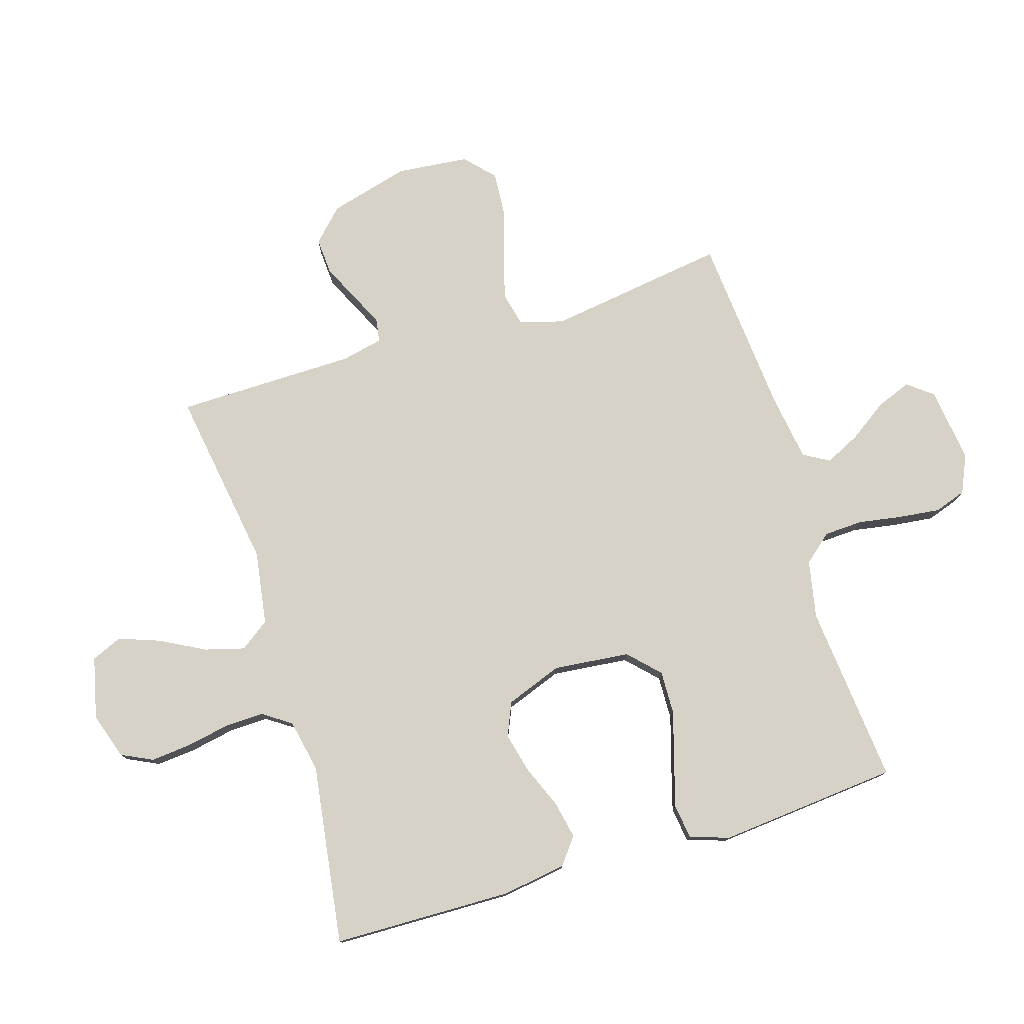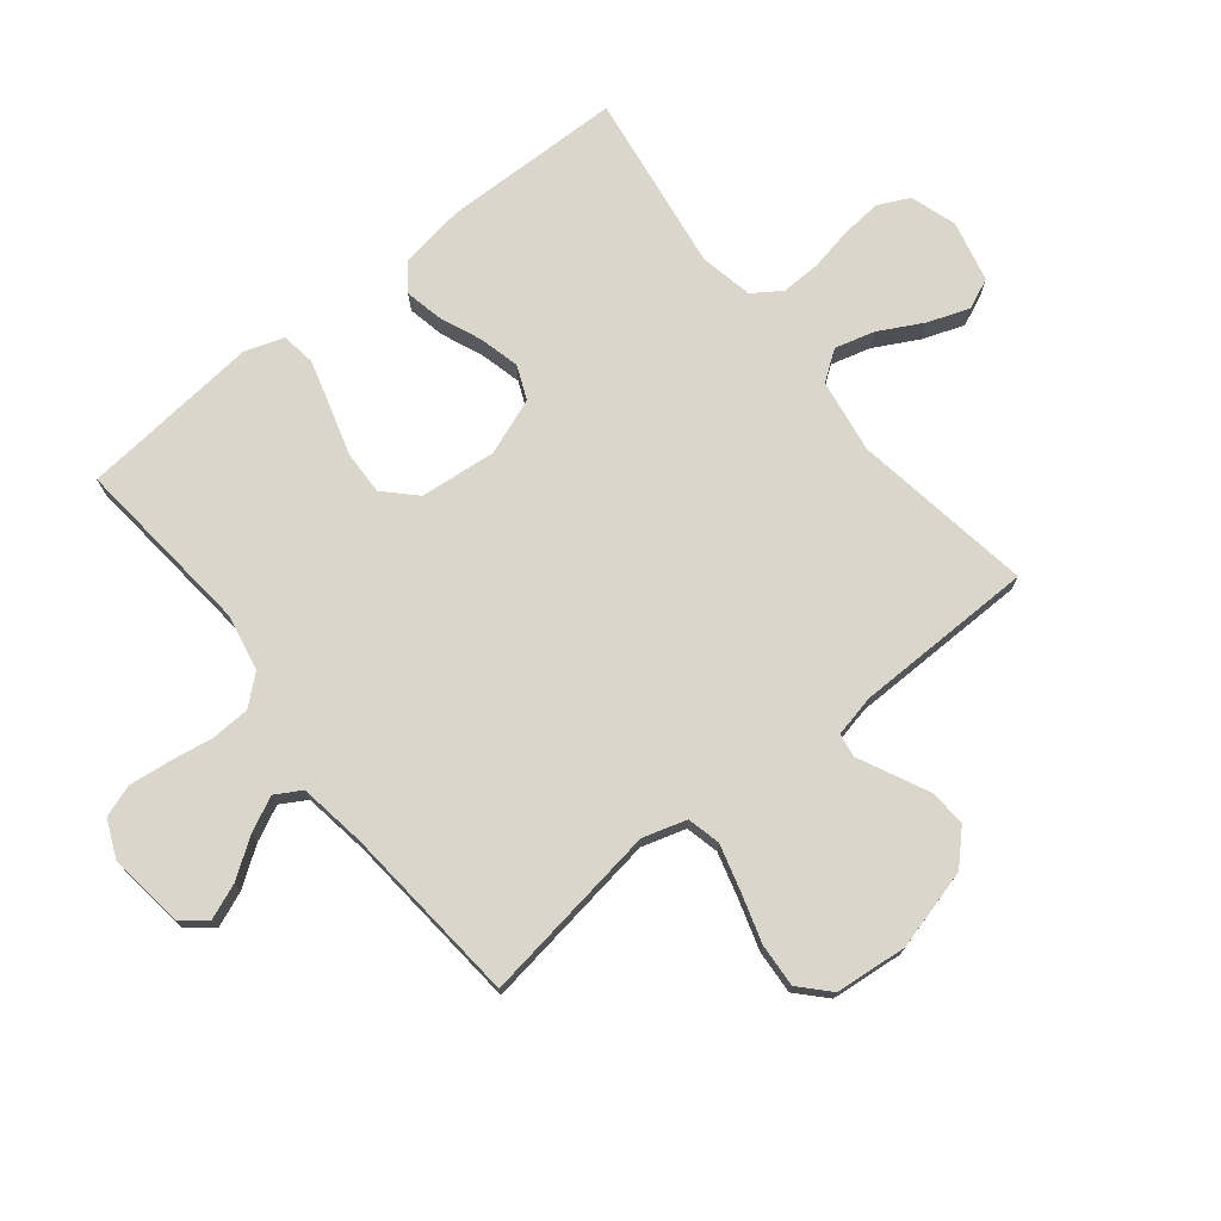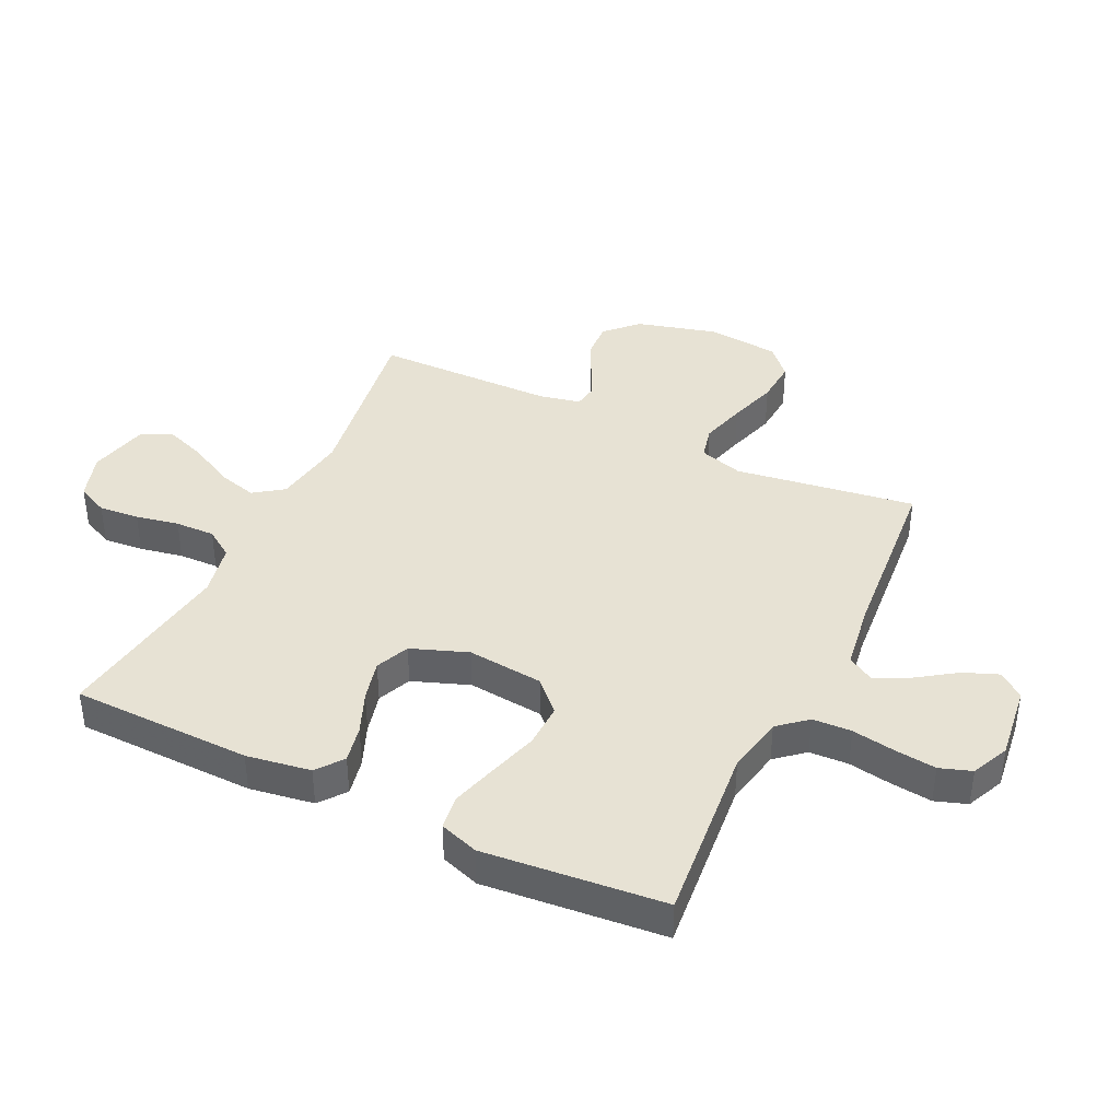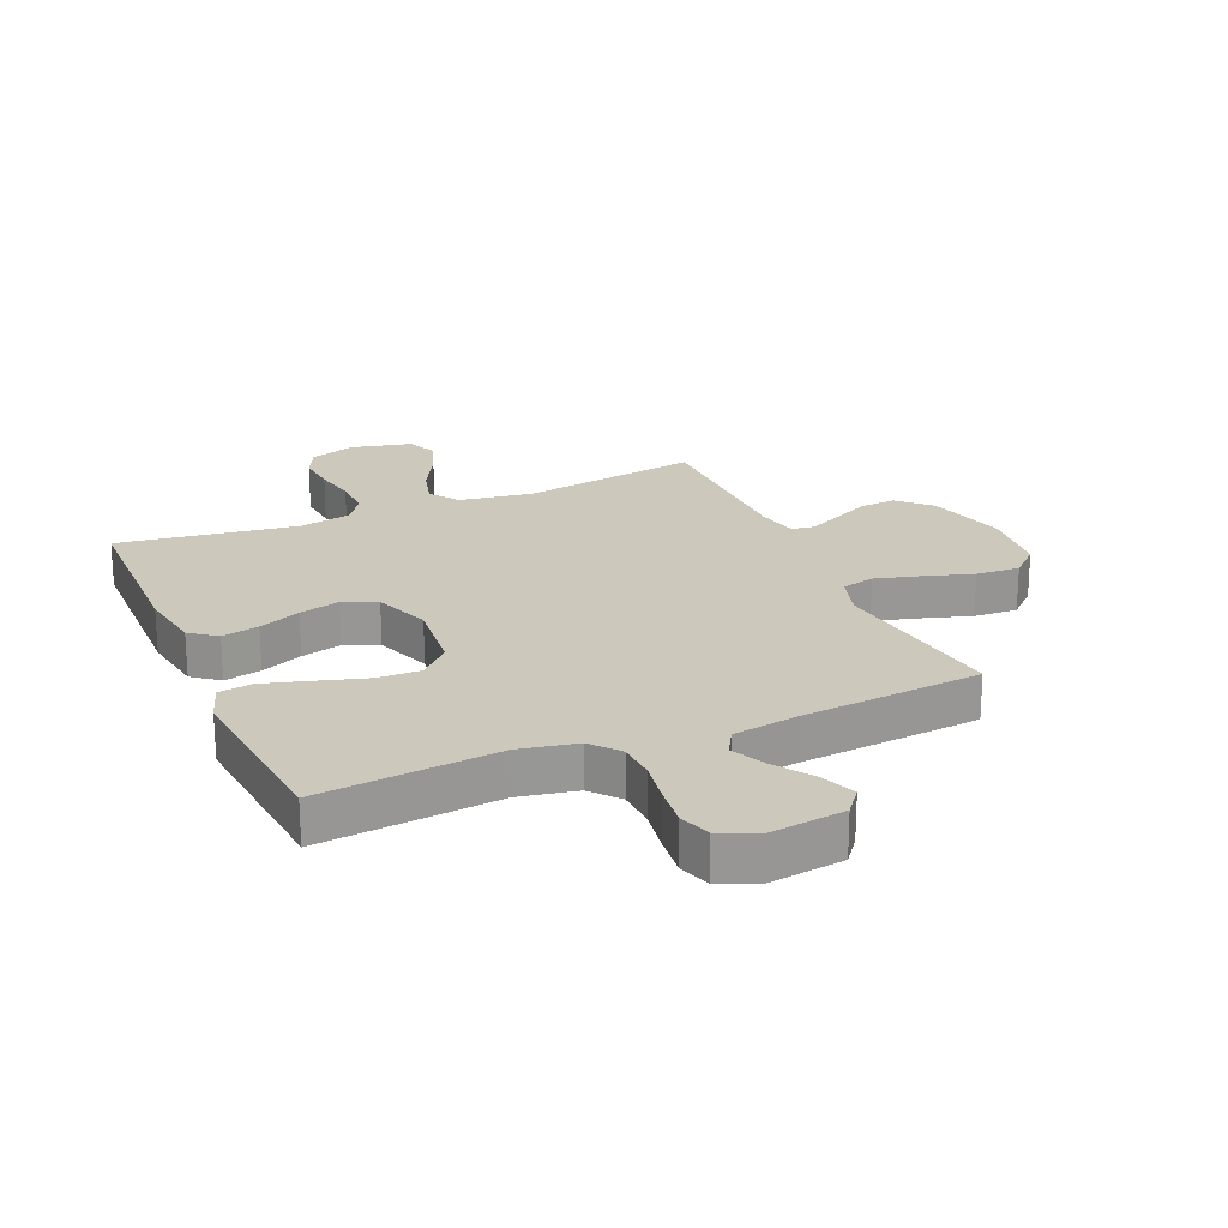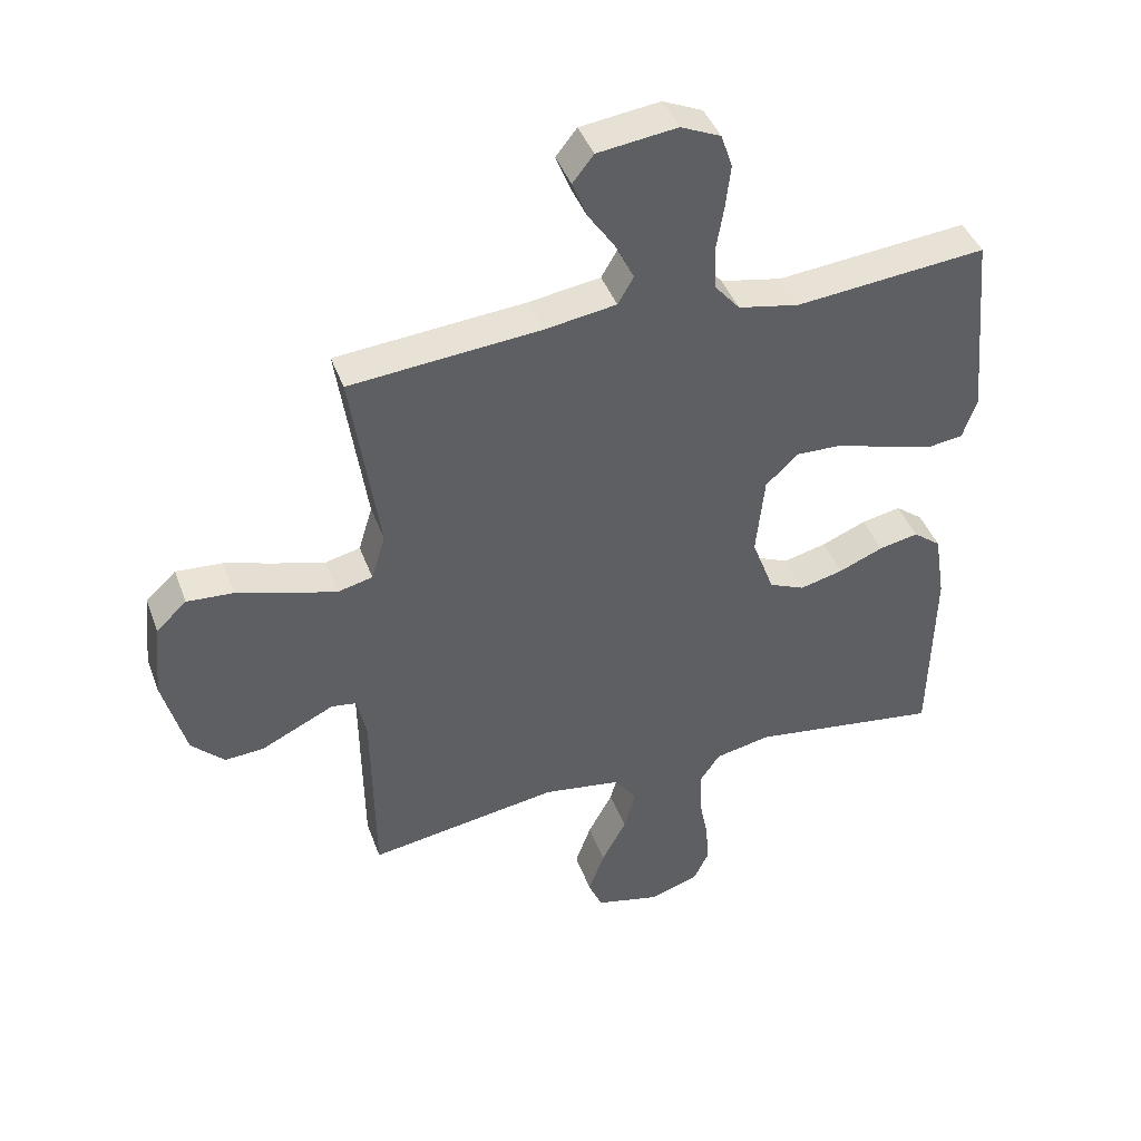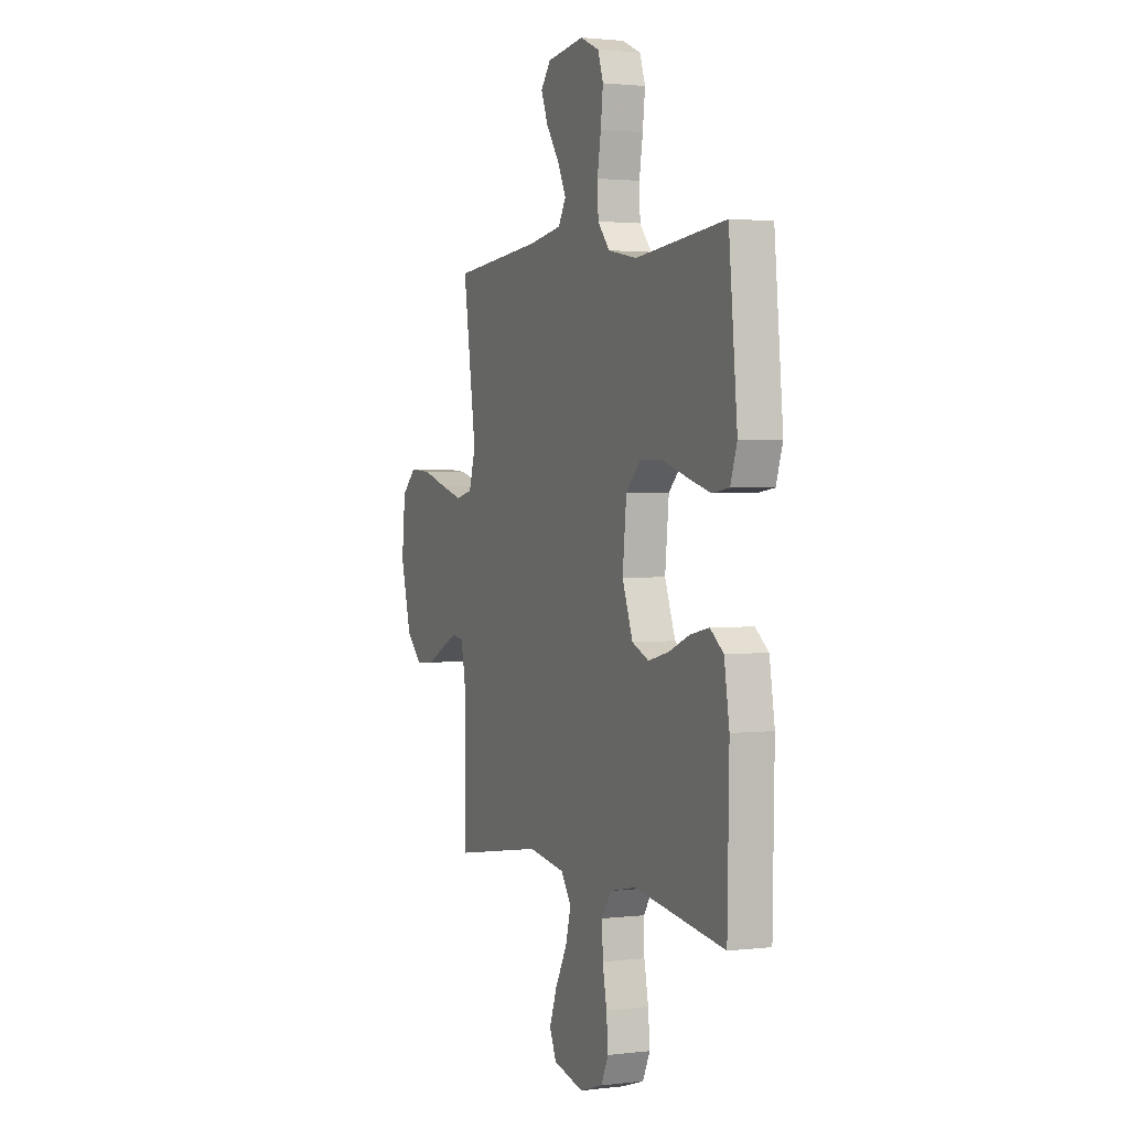
<metadata>
{"format":"obj","ext":"obj","renderer":"f3d","projection":"perspective","resolution":1024,"background":"white","views":[{"elev":77.6,"azim":-107.0,"up":"+Y"},{"elev":74.1,"azim":51.3,"up":"+Y"},{"elev":40.0,"azim":-64.3,"up":"+Y"},{"elev":22.1,"azim":-23.4,"up":"+Y"},{"elev":42.5,"azim":160.6,"up":"+Z"},{"elev":1.9,"azim":-113.2,"up":"+Z"}]}
</metadata>
<code>
v 0.5 0.07 -0.5
v 0.2 0.07 -0.453
v 0.077 0.07 -0.472
v 0.042 0.07 -0.521
v 0.06 0.07 -0.587
v 0.099 0.07 -0.66
v 0.124 0.07 -0.729
v 0.102 0.07 -0.78
v 0 0.07 -0.804
v -0.077 0.07 -0.779
v -0.102 0.07 -0.727
v -0.096 0.07 -0.66
v -0.082 0.07 -0.588
v -0.08 0.07 -0.522
v -0.112 0.07 -0.475
v -0.2 0.07 -0.457
v -0.5 0.07 -0.5
v -0.506 0.07 -0.2
v -0.489 0.07 -0.093
v -0.445 0.07 -0.059
v -0.383 0.07 -0.072
v -0.313 0.07 -0.101
v -0.245 0.07 -0.118
v -0.189 0.07 -0.094
v -0.154 0.07 0
v -0.167 0.07 0.127
v -0.217 0.07 0.176
v -0.29 0.07 0.174
v -0.373 0.07 0.149
v -0.449 0.07 0.127
v -0.506 0.07 0.135
v -0.528 0.07 0.2
v -0.5 0.07 0.5
v -0.2 0.07 0.471
v -0.104 0.07 0.49
v -0.064 0.07 0.537
v -0.061 0.07 0.602
v -0.073 0.07 0.674
v -0.081 0.07 0.743
v -0.063 0.07 0.796
v 0 0.07 0.824
v 0.125 0.07 0.808
v 0.158 0.07 0.766
v 0.135 0.07 0.708
v 0.091 0.07 0.644
v 0.063 0.07 0.586
v 0.088 0.07 0.543
v 0.2 0.07 0.526
v 0.5 0.07 0.5
v 0.456 0.07 0.2
v 0.478 0.07 0.127
v 0.533 0.07 0.114
v 0.609 0.07 0.135
v 0.69 0.07 0.16
v 0.763 0.07 0.165
v 0.811 0.07 0.12
v 0.823 0.07 0
v 0.787 0.07 -0.134
v 0.735 0.07 -0.185
v 0.674 0.07 -0.181
v 0.612 0.07 -0.151
v 0.558 0.07 -0.125
v 0.519 0.07 -0.131
v 0.504 0.07 -0.2
v 0.5 0 -0.5
v 0.2 0 -0.453
v 0.077 0 -0.472
v 0.042 0 -0.521
v 0.06 0 -0.587
v 0.099 0 -0.66
v 0.124 0 -0.729
v 0.102 0 -0.78
v 0 0 -0.804
v -0.077 0 -0.779
v -0.102 0 -0.727
v -0.096 0 -0.66
v -0.082 0 -0.588
v -0.08 0 -0.522
v -0.112 0 -0.475
v -0.2 0 -0.457
v -0.5 0 -0.5
v -0.506 0 -0.2
v -0.489 0 -0.093
v -0.445 0 -0.059
v -0.383 0 -0.072
v -0.313 0 -0.101
v -0.245 0 -0.118
v -0.189 0 -0.094
v -0.154 0 0
v -0.167 0 0.127
v -0.217 0 0.176
v -0.29 0 0.174
v -0.373 0 0.149
v -0.449 0 0.127
v -0.506 0 0.135
v -0.528 0 0.2
v -0.5 0 0.5
v -0.2 0 0.471
v -0.104 0 0.49
v -0.064 0 0.537
v -0.061 0 0.602
v -0.073 0 0.674
v -0.081 0 0.743
v -0.063 0 0.796
v 0 0 0.824
v 0.125 0 0.808
v 0.158 0 0.766
v 0.135 0 0.708
v 0.091 0 0.644
v 0.063 0 0.586
v 0.088 0 0.543
v 0.2 0 0.526
v 0.5 0 0.5
v 0.456 0 0.2
v 0.478 0 0.127
v 0.533 0 0.114
v 0.609 0 0.135
v 0.69 0 0.16
v 0.763 0 0.165
v 0.811 0 0.12
v 0.823 0 0
v 0.787 0 -0.134
v 0.735 0 -0.185
v 0.674 0 -0.181
v 0.612 0 -0.151
v 0.558 0 -0.125
v 0.519 0 -0.131
v 0.504 0 -0.2
f 59 60 61
f 58 59 61
f 57 58 61
f 56 57 61
f 55 56 61
f 54 55 61
f 53 54 61
f 52 53 61 62
f 51 52 62 63
f 48 49 50
f 51 63 64
f 50 51 64
f 48 50 64
f 47 48 64
f 43 44 45
f 42 43 45
f 41 42 45
f 40 41 45
f 39 40 45
f 38 39 45
f 37 38 45
f 36 37 45 46
f 64 1 2
f 47 64 2
f 46 47 2
f 36 46 2
f 35 36 2
f 32 33 34
f 31 32 34
f 30 31 34
f 29 30 34
f 28 29 34
f 20 21 22
f 19 20 22
f 18 19 22
f 17 18 22
f 16 17 22
f 15 16 22 23
f 14 15 23 24
f 11 12 13
f 10 11 13
f 9 10 13
f 8 9 13
f 7 8 13
f 6 7 13
f 5 6 13
f 4 5 13 14
f 14 24 25
f 4 14 25
f 3 4 25
f 27 28 34 35
f 26 27 35
f 25 26 35
f 3 25 35
f 2 3 35
f 125 124 123
f 125 123 122
f 125 122 121
f 125 121 120
f 125 120 119
f 125 119 118
f 125 118 117
f 126 125 117 116
f 127 126 116 115
f 114 113 112
f 128 127 115
f 128 115 114
f 128 114 112
f 128 112 111
f 109 108 107
f 109 107 106
f 109 106 105
f 109 105 104
f 109 104 103
f 109 103 102
f 109 102 101
f 110 109 101 100
f 66 65 128
f 66 128 111
f 66 111 110
f 66 110 100
f 66 100 99
f 98 97 96
f 98 96 95
f 98 95 94
f 98 94 93
f 98 93 92
f 86 85 84
f 86 84 83
f 86 83 82
f 86 82 81
f 86 81 80
f 87 86 80 79
f 88 87 79 78
f 77 76 75
f 77 75 74
f 77 74 73
f 77 73 72
f 77 72 71
f 77 71 70
f 77 70 69
f 78 77 69 68
f 89 88 78
f 89 78 68
f 89 68 67
f 99 98 92 91
f 99 91 90
f 99 90 89
f 99 89 67
f 99 67 66
f 1 65 66 2
f 2 66 67 3
f 3 67 68 4
f 4 68 69 5
f 5 69 70 6
f 6 70 71 7
f 7 71 72 8
f 8 72 73 9
f 9 73 74 10
f 10 74 75 11
f 11 75 76 12
f 12 76 77 13
f 13 77 78 14
f 14 78 79 15
f 15 79 80 16
f 16 80 81 17
f 17 81 82 18
f 18 82 83 19
f 19 83 84 20
f 20 84 85 21
f 21 85 86 22
f 22 86 87 23
f 23 87 88 24
f 24 88 89 25
f 25 89 90 26
f 26 90 91 27
f 27 91 92 28
f 28 92 93 29
f 29 93 94 30
f 30 94 95 31
f 31 95 96 32
f 32 96 97 33
f 33 97 98 34
f 34 98 99 35
f 35 99 100 36
f 36 100 101 37
f 37 101 102 38
f 38 102 103 39
f 39 103 104 40
f 40 104 105 41
f 41 105 106 42
f 42 106 107 43
f 43 107 108 44
f 44 108 109 45
f 45 109 110 46
f 46 110 111 47
f 47 111 112 48
f 48 112 113 49
f 49 113 114 50
f 50 114 115 51
f 51 115 116 52
f 52 116 117 53
f 53 117 118 54
f 54 118 119 55
f 55 119 120 56
f 56 120 121 57
f 57 121 122 58
f 58 122 123 59
f 59 123 124 60
f 60 124 125 61
f 61 125 126 62
f 62 126 127 63
f 63 127 128 64
f 64 128 65 1

</code>
